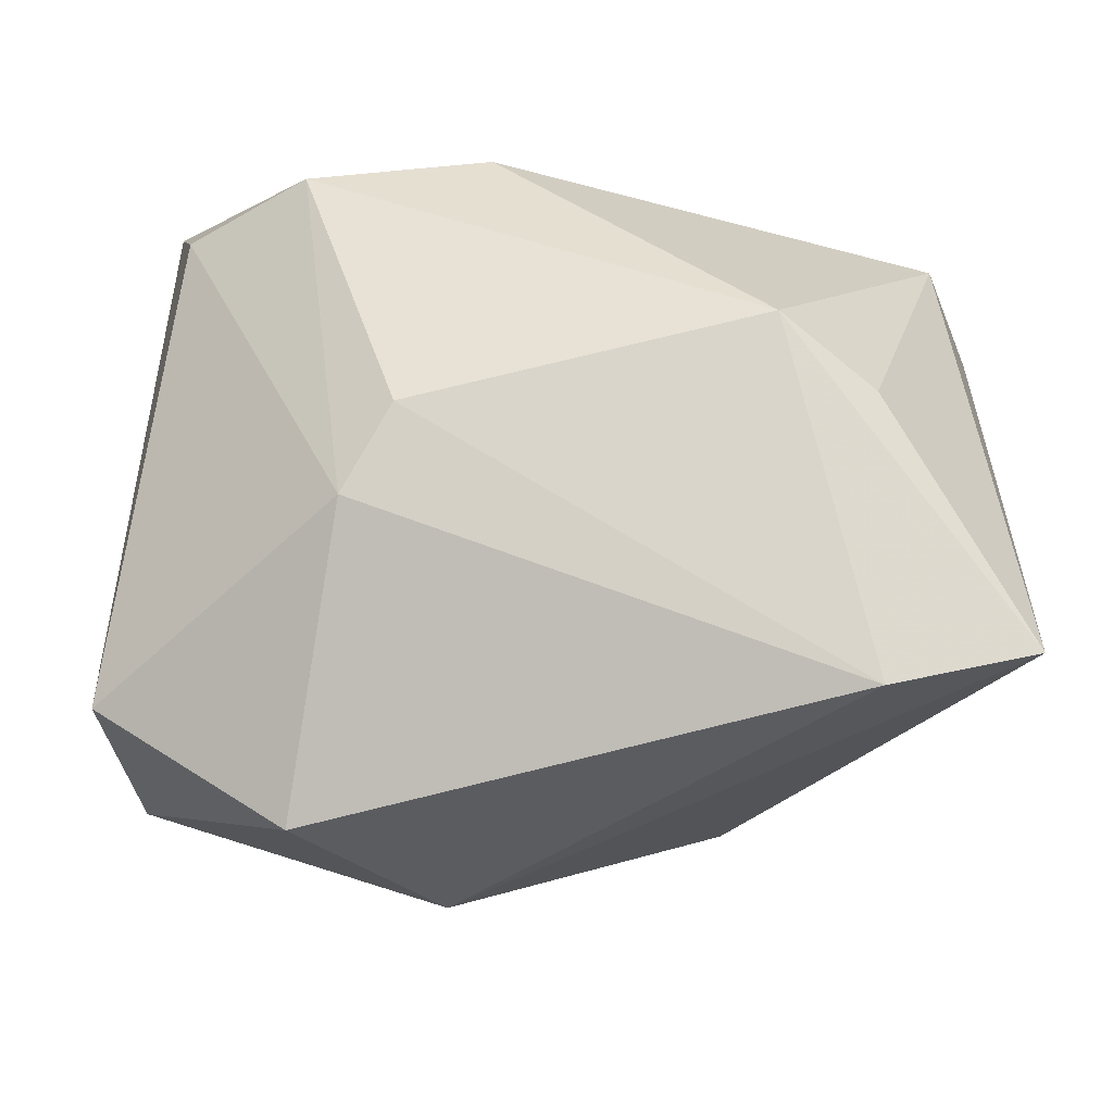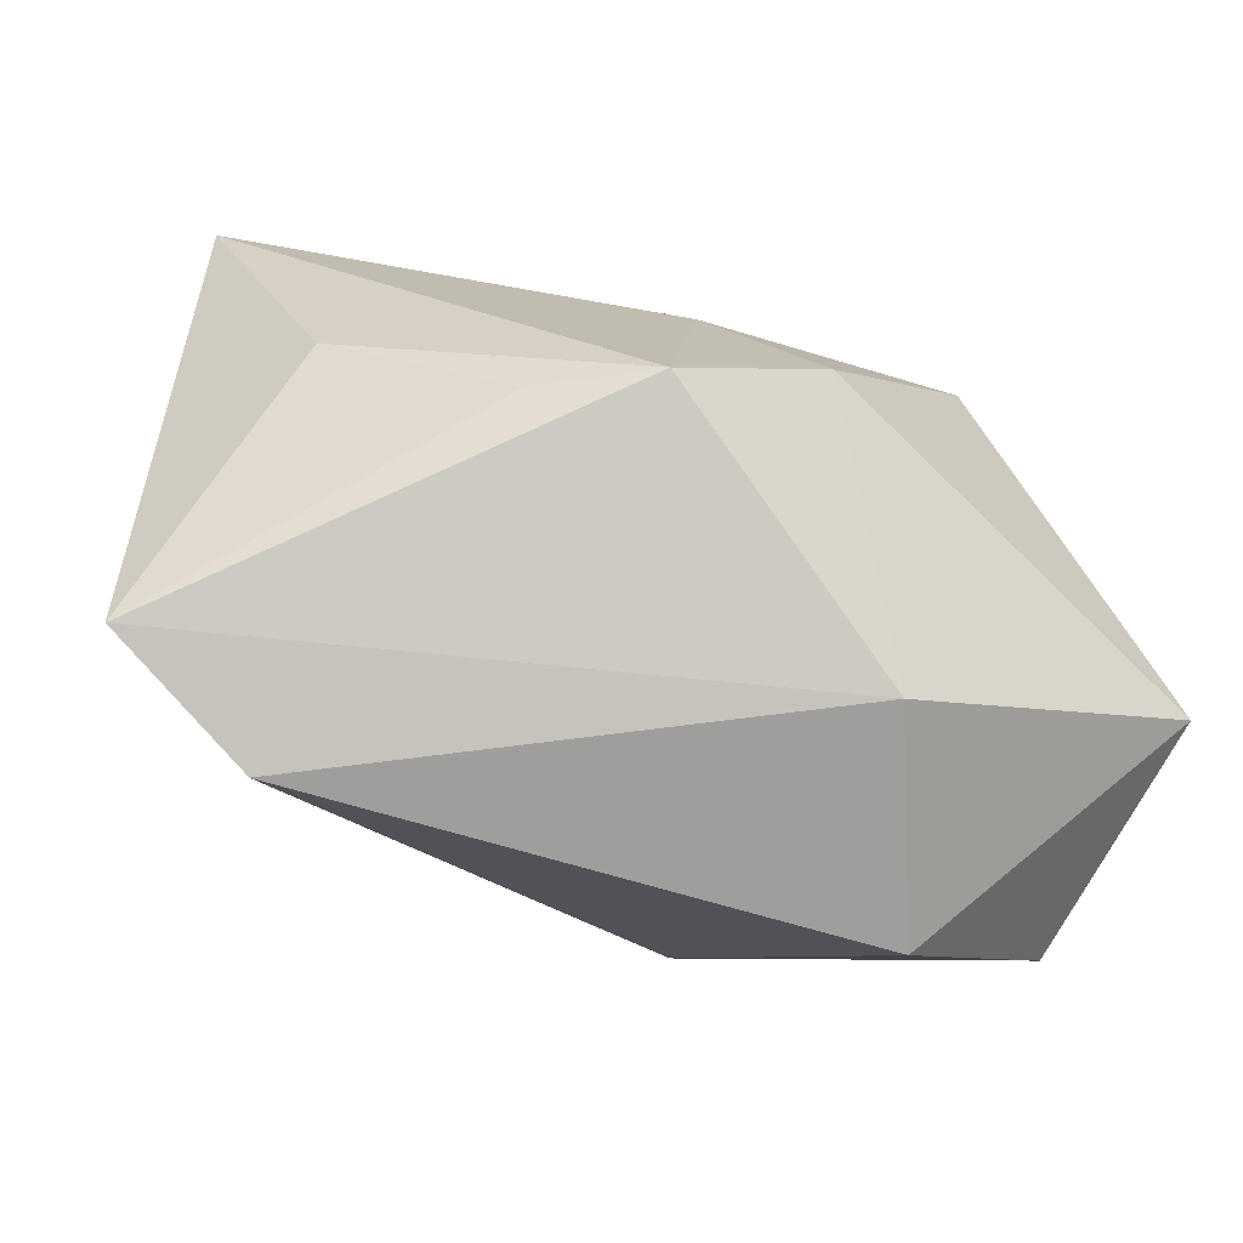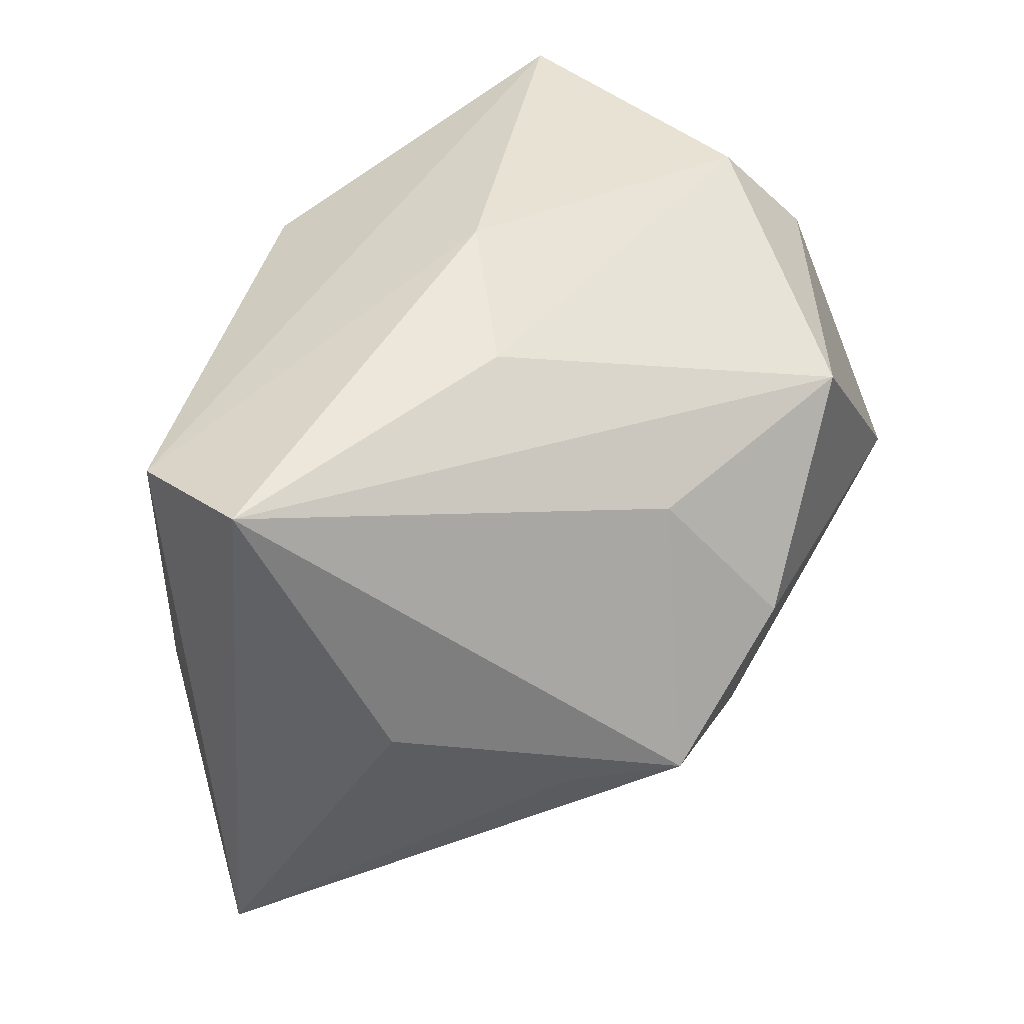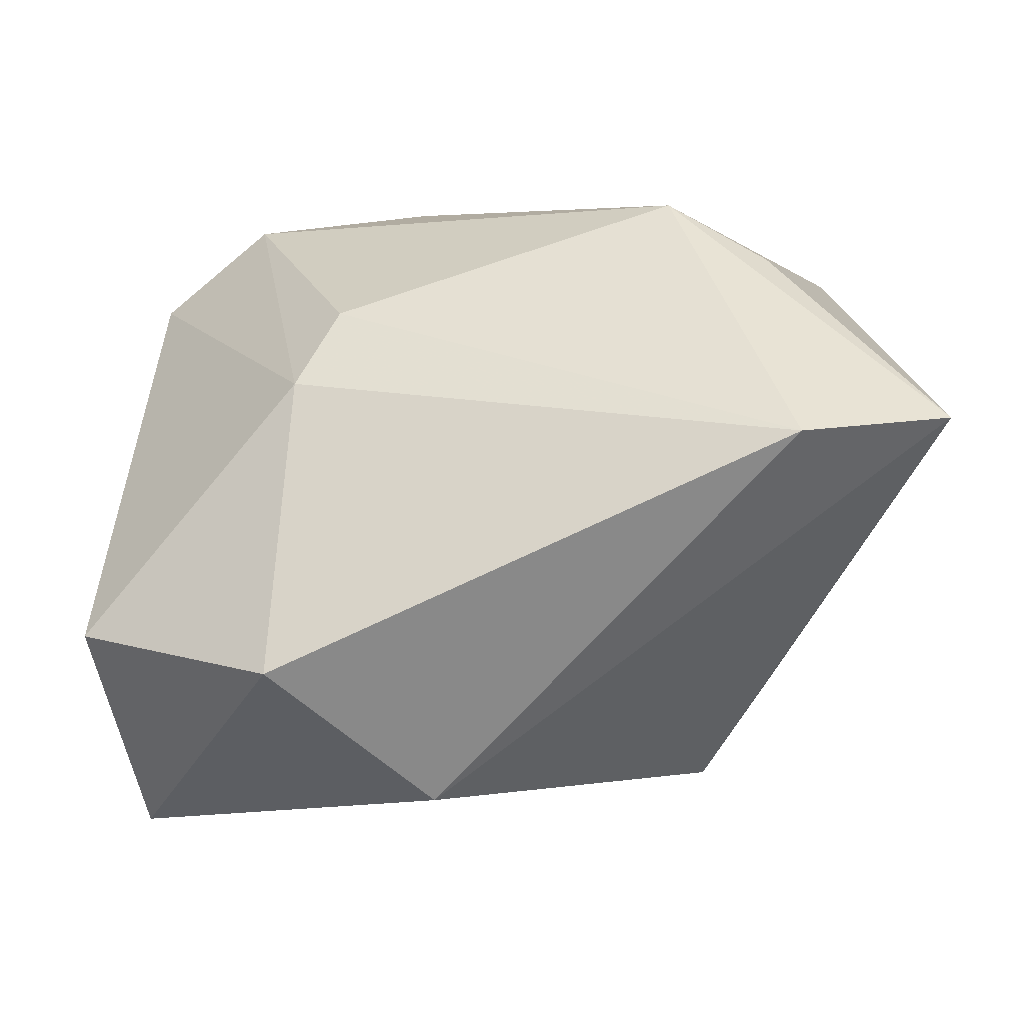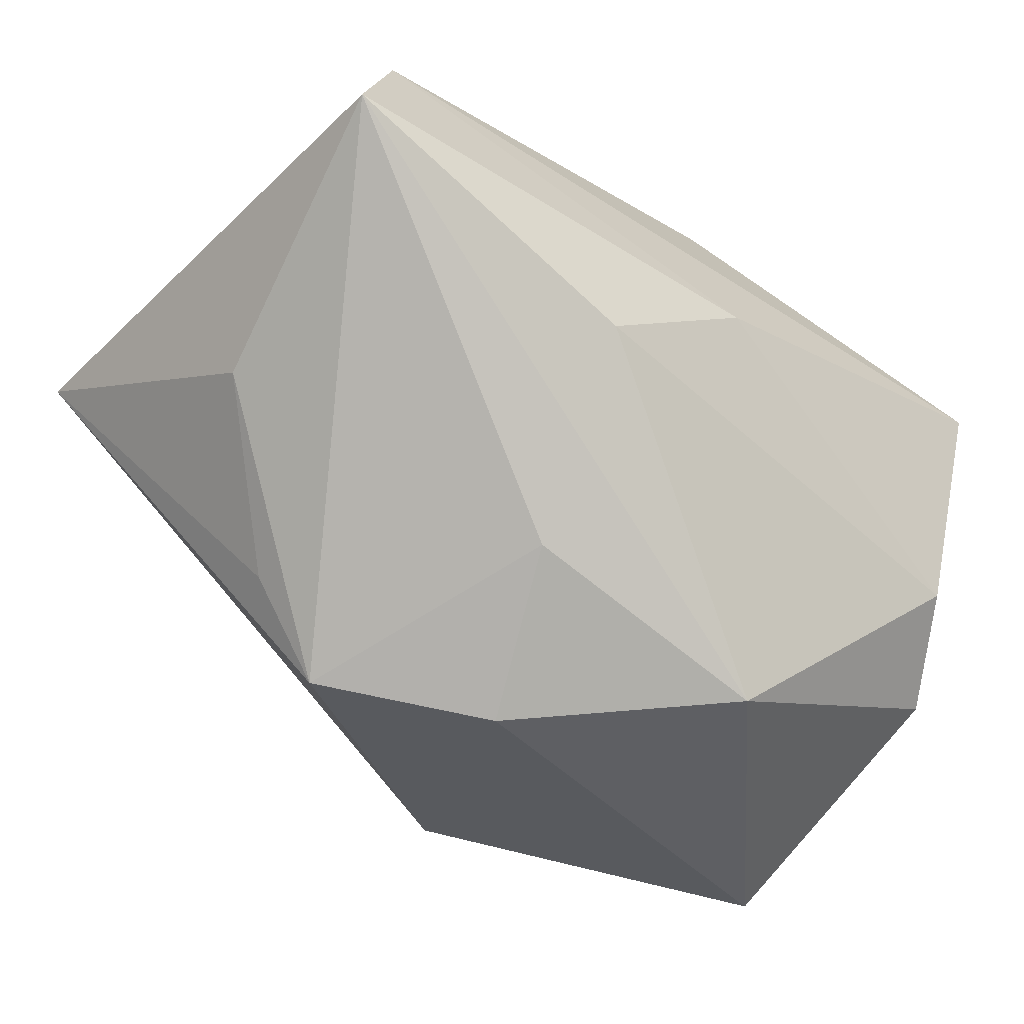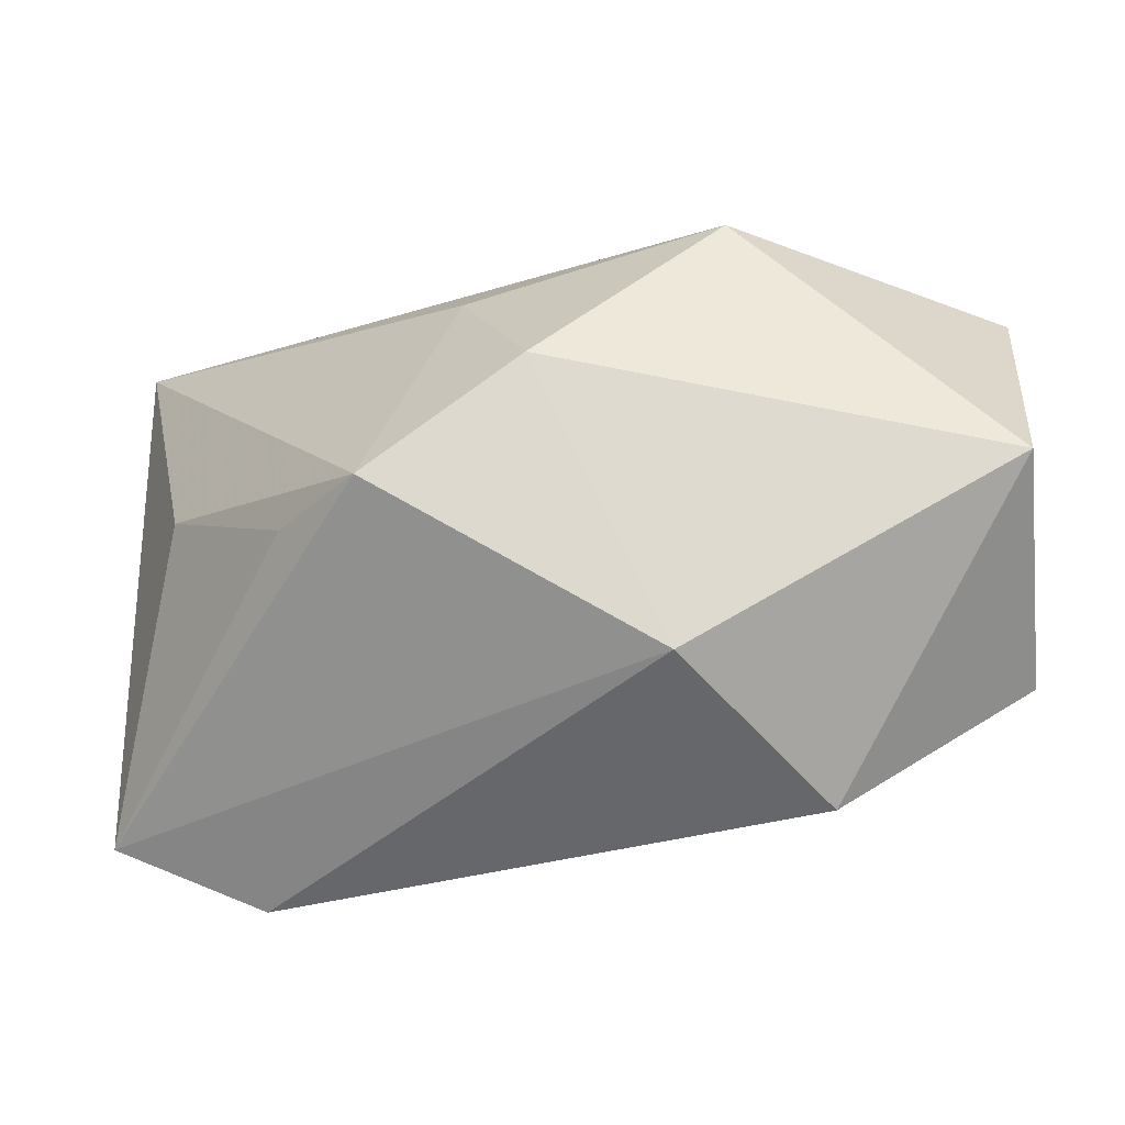
<metadata>
{"format":"obj","ext":"obj","renderer":"f3d","projection":"perspective","resolution":1024,"background":"white","views":[{"elev":-53.1,"azim":-1.3,"up":"+Y"},{"elev":-53.3,"azim":141.2,"up":"+Y"},{"elev":38.7,"azim":116.8,"up":"+Y"},{"elev":-79.3,"azim":5.7,"up":"+Y"},{"elev":-45.6,"azim":138.9,"up":"+Z"},{"elev":-35.9,"azim":-178.6,"up":"+Y"}]}
</metadata>
<code>
v -0.01243 0.01413 -0.0278
v 0.03646 -0.0008256 -0.006519
v -0.02105 0.01589 0.02781
v -0.03447 0.028 0.01422
v -0.0001073 0.02822 0.003913
v 0.01311 0.02518 -0.005045
v -0.03609 -0.009513 -0.02644
v -0.0327 0.02255 -0.00807
v 0.04173 -0.02561 0.008136
v -0.03802 -0.01885 -0.005413
v -0.03802 0.01393 -0.01425
v 0.01995 -0.005234 0.02781
v -0.004371 0.01985 0.02781
v 0.01023 0.01174 -0.02084
v 0.03717 0.02177 0.01594
v 0.004394 -0.00129 -0.02968
v 0.01817 -0.01115 -0.02656
v -0.01194 -0.009792 0.02109
v -0.032 0.01657 0.02046
v 0.02849 -0.008427 0.02202
v -0.007069 -0.02553 -0.0222
v -0.01631 -0.01565 0.01561
v 0.04224 0.02452 0.003952
v 0.02521 -0.01049 -0.01823
v 0.02795 -0.03137 0.00923
v -0.02026 -0.03152 -0.007447
f 17 9 21
f 26 7 21
f 10 7 26
f 23 15 9
f 1 7 11
f 11 7 10
f 10 26 22
f 21 9 25
f 25 26 21
f 25 22 26
f 18 22 25
f 2 23 9
f 17 23 2
f 15 23 5
f 1 23 14
f 14 23 17
f 15 13 12
f 18 25 12
f 12 25 9
f 4 11 10
f 4 13 15
f 15 5 4
f 9 17 24
f 24 2 9
f 17 2 24
f 6 23 1
f 6 5 23
f 1 14 16
f 16 14 17
f 16 7 1
f 16 17 21
f 21 7 16
f 9 15 20
f 20 12 9
f 15 12 20
f 10 22 19
f 19 4 10
f 1 11 8
f 11 4 8
f 8 4 5
f 8 6 1
f 5 6 8
f 3 22 18
f 3 19 22
f 18 12 3
f 3 12 13
f 13 4 3
f 4 19 3

</code>
